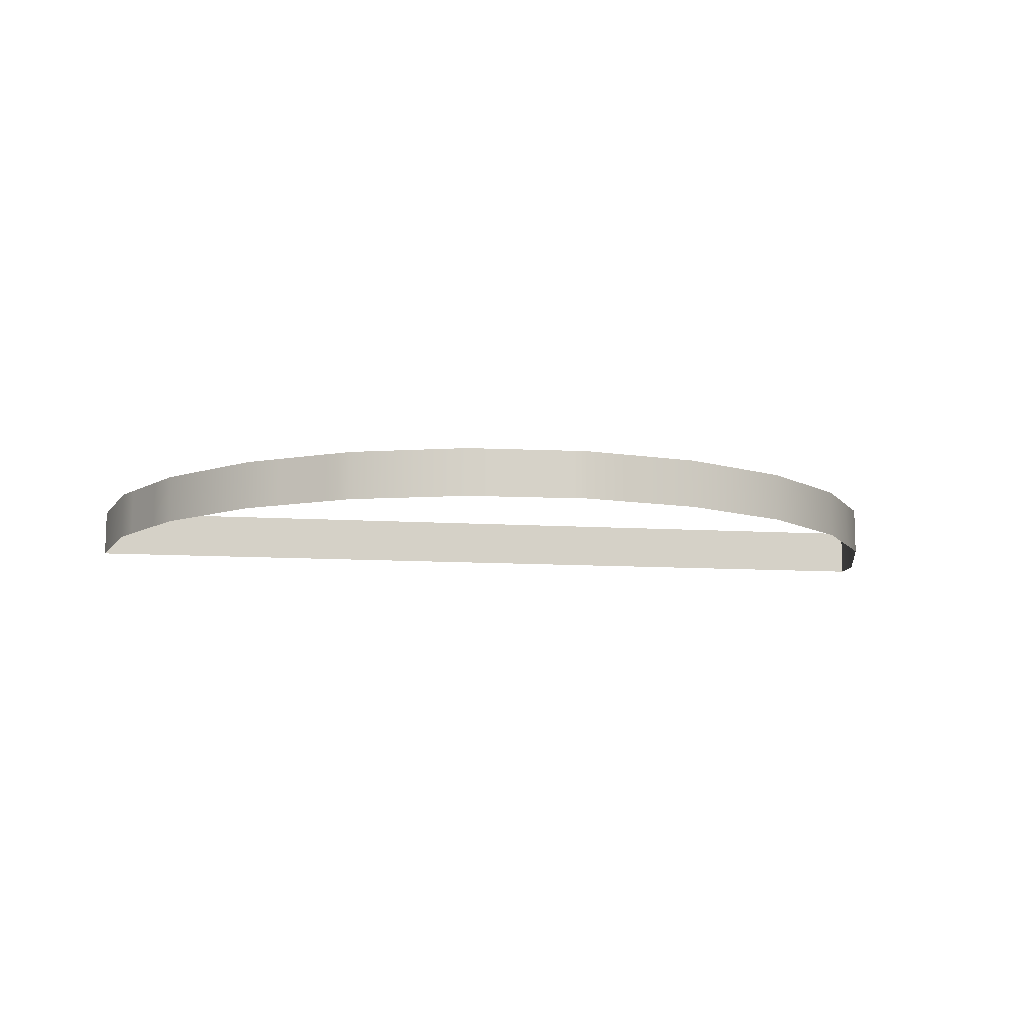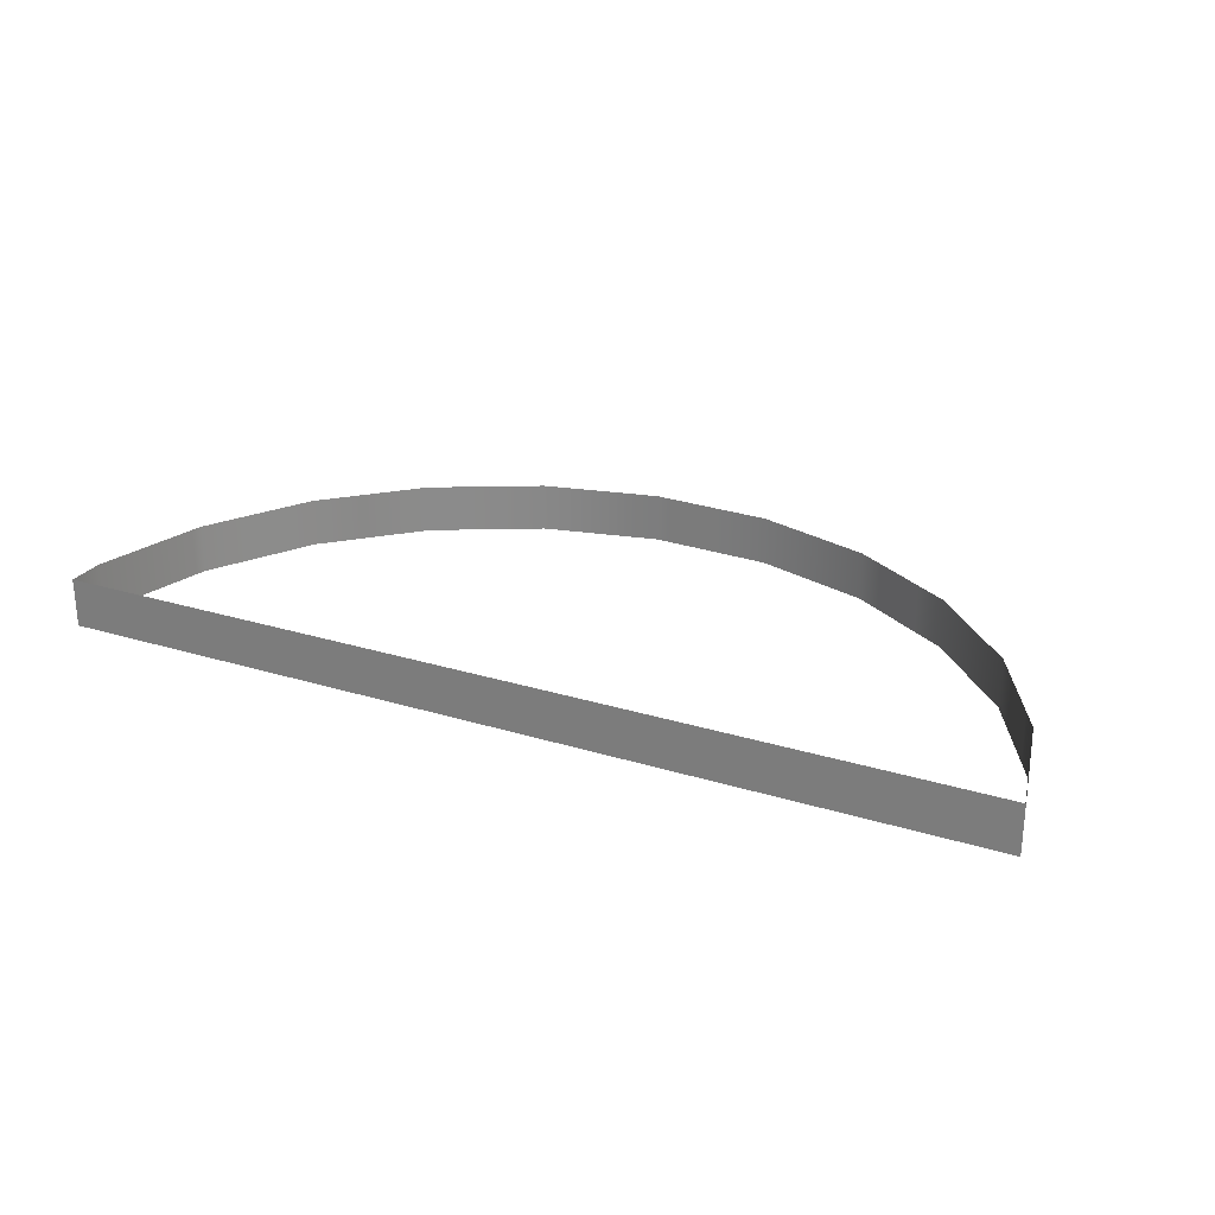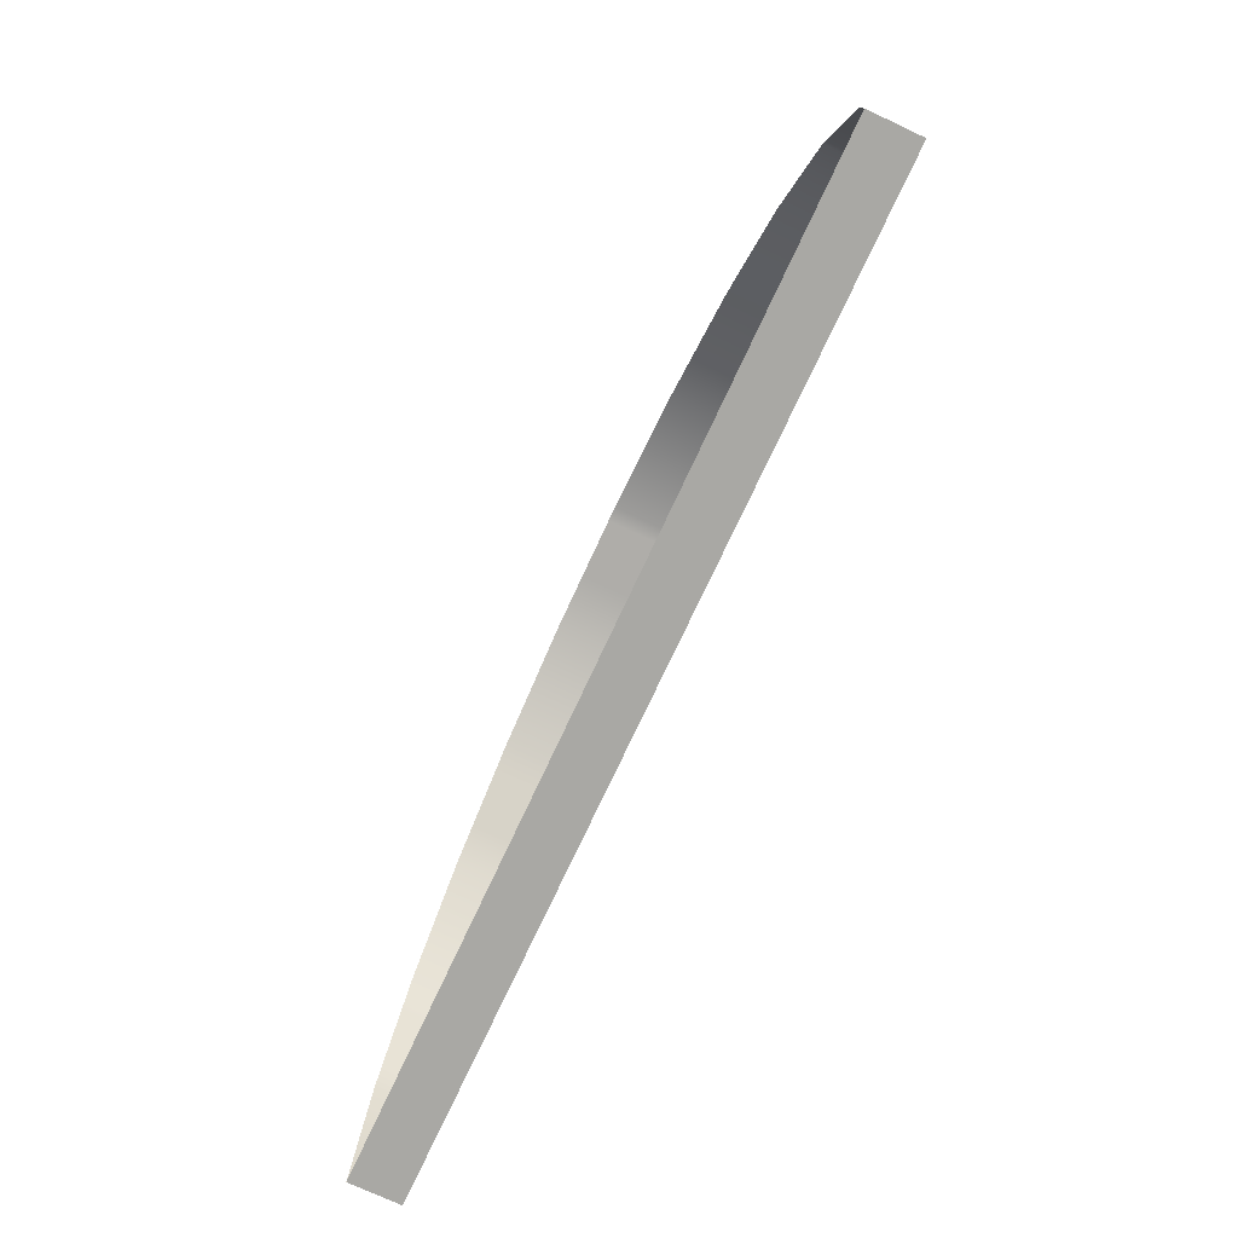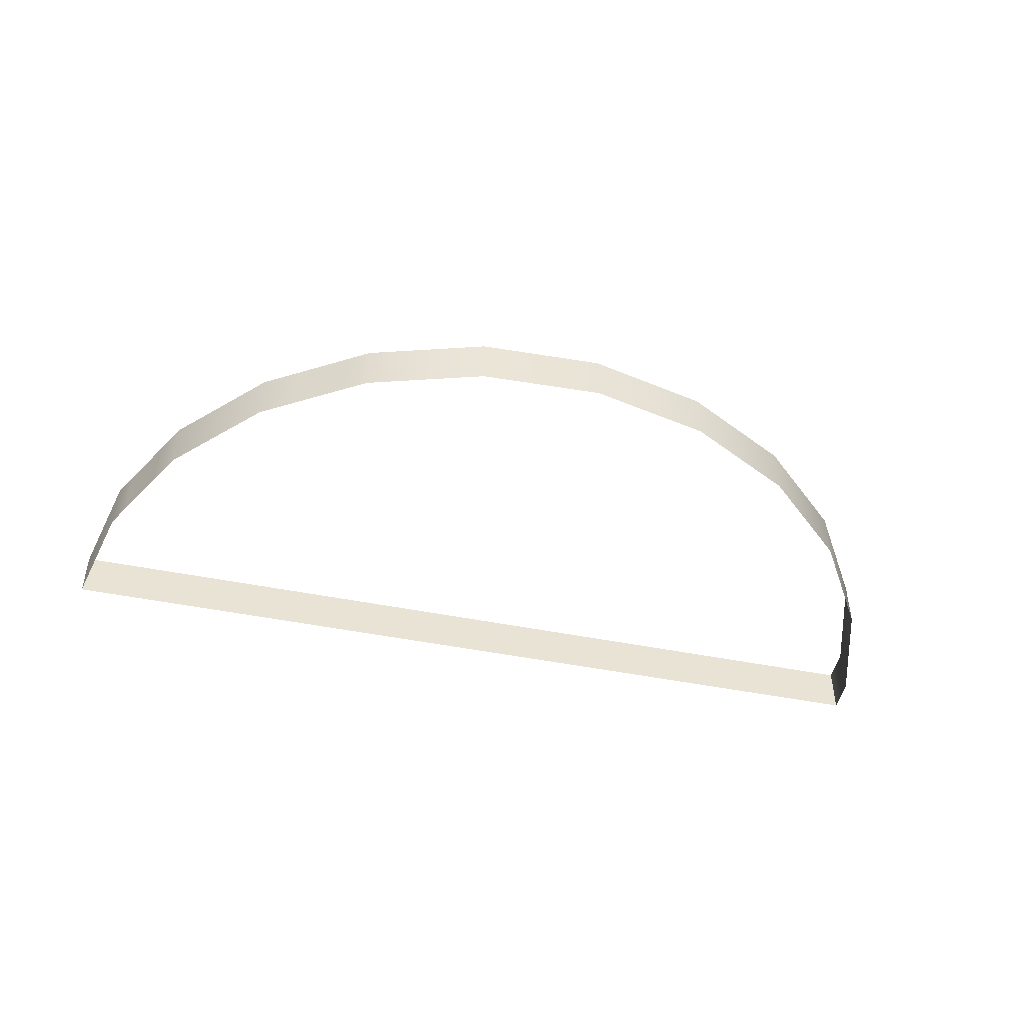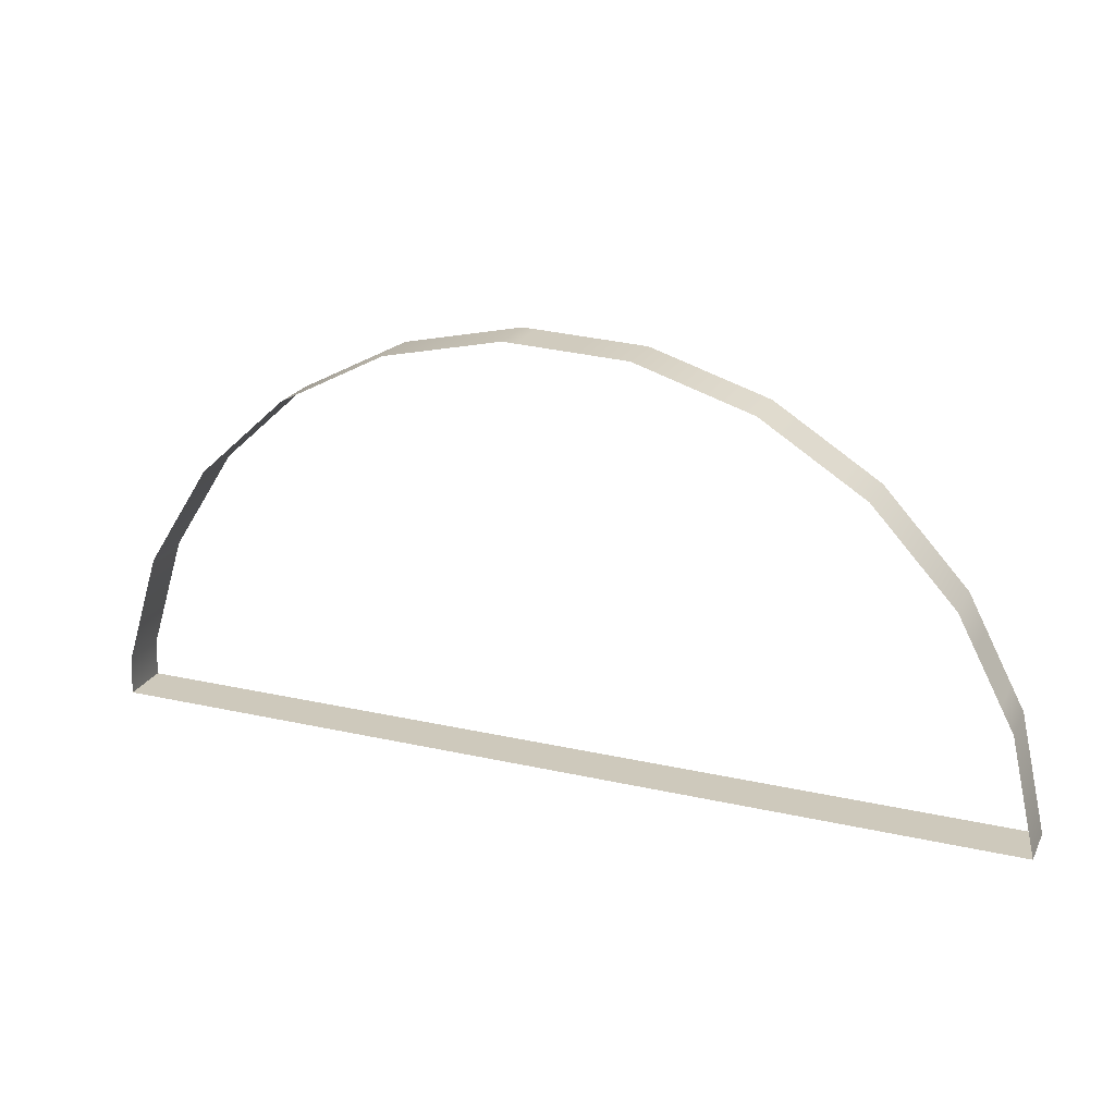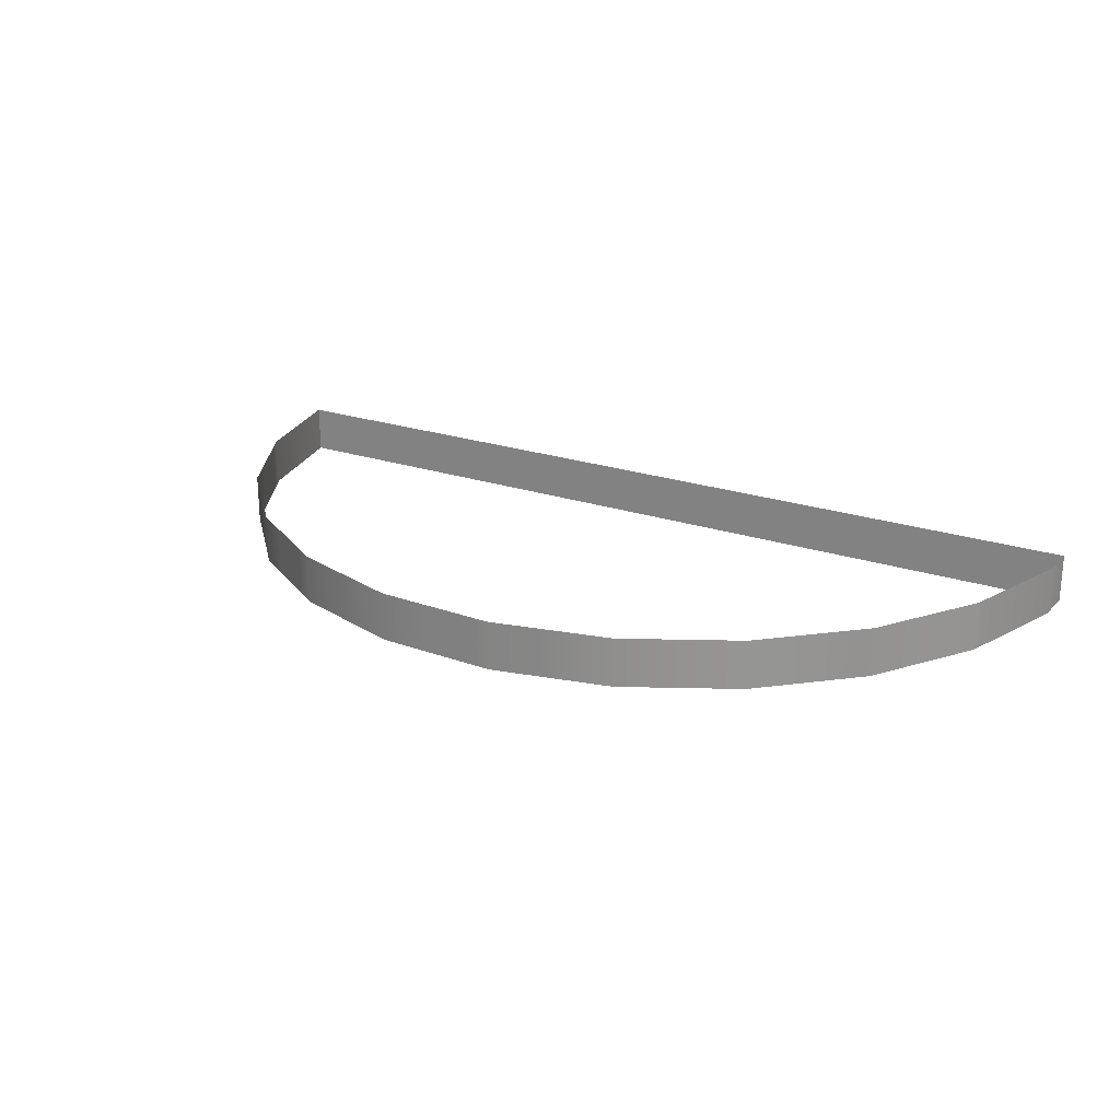
<metadata>
{"format":"obj","ext":"obj","renderer":"f3d","projection":"perspective","resolution":1024,"background":"white","views":[{"elev":-10.8,"azim":171.1,"up":"+Z"},{"elev":26.5,"azim":25.7,"up":"+Z"},{"elev":-75.0,"azim":-115.0,"up":"+Y"},{"elev":-46.0,"azim":166.9,"up":"+Z"},{"elev":22.4,"azim":21.4,"up":"+Y"},{"elev":23.0,"azim":-150.1,"up":"+Z"}]}
</metadata>
<code>
o #ID165
v -0.1548 0.6274 -0.03104
v -0.1469 0.6399 -0.01976
v -0.1548 0.6274 -0.01976
v -0.1469 0.6399 -0.03104
v -0.1558 0.6242 -0.03104
v -0.1558 0.6242 -0.01976
v -0.1339 0.6605 -0.01976
v -0.1339 0.6605 -0.03104
v -0.1548 0.6274 -0.01976
v -0.1469 0.6399 -0.01525
v -0.1548 0.6274 -0.01525
v -0.1469 0.6399 -0.01976
v -0.1665 0.5901 -0.03104
v -0.1558 0.6242 -0.01976
v -0.1665 0.5901 -0.01976
v -0.1558 0.6242 -0.03104
v -0.1558 0.6242 -0.01976
v -0.1558 0.6242 -0.01525
v -0.1052 0.687 -0.03104
v -0.1052 0.687 -0.01976
v -0.1469 0.6399 -0.01976
v -0.1339 0.6605 -0.01525
v -0.1469 0.6399 -0.01525
v -0.1339 0.6605 -0.01976
v -0.1669 0.5781 -0.03104
v -0.1669 0.5781 -0.01976
v -0.1665 0.5901 -0.01976
v -0.1558 0.6242 -0.01525
v -0.1665 0.5901 -0.01525
v -0.1558 0.6242 -0.01976
v -0.08915 0.6954 -0.03104
v -0.08915 0.6954 -0.01976
v -0.1052 0.687 -0.01976
v -0.1052 0.687 -0.01525
v 0.1304 0.5781 -0.01976
v -0.1669 0.5781 -0.03104
v -0.1669 0.5781 -0.01976
v 0.1304 0.5781 -0.03104
v -0.1669 0.5781 -0.01525
v -0.07052 0.7052 -0.03104
v -0.08915 0.6954 -0.01976
v -0.08915 0.6954 -0.03104
v -0.07052 0.7052 -0.01976
v -0.08915 0.6954 -0.01976
v -0.08915 0.6954 -0.01525
v 0.1218 0.6163 -0.03104
v 0.1304 0.5781 -0.01976
v 0.1218 0.6163 -0.01976
v 0.1304 0.5781 -0.03104
v 0.1304 0.5781 -0.01525
v -0.1669 0.5781 -0.01525
v -0.03236 0.7138 -0.03104
v -0.03236 0.7138 -0.01976
v -0.07052 0.7052 -0.01976
v -0.08915 0.6954 -0.01525
v -0.08915 0.6954 -0.01976
v -0.07052 0.7052 -0.01525
v 0.1177 0.624 -0.03104
v 0.1177 0.624 -0.01976
v 0.1218 0.6163 -0.01976
v 0.1304 0.5781 -0.01525
v 0.1218 0.6163 -0.01525
v 0.1304 0.5781 -0.01976
v -0.02785 0.7136 -0.03104
v -0.02785 0.7136 -0.01976
v -0.03236 0.7138 -0.01976
v -0.03236 0.7138 -0.01525
v 0.1094 0.64 -0.03104
v 0.1177 0.624 -0.01976
v 0.1094 0.64 -0.01976
v 0.1177 0.624 -0.03104
v 0.1177 0.624 -0.01976
v 0.1177 0.624 -0.01525
v -0.0098 0.7129 -0.03104
v -0.02785 0.7136 -0.01976
v -0.02785 0.7136 -0.03104
v -0.0098 0.7129 -0.01976
v -0.02785 0.7136 -0.01976
v -0.02785 0.7136 -0.01525
v 0.1036 0.6509 -0.03104
v 0.1094 0.64 -0.01976
v 0.1036 0.6509 -0.01976
v 0.1094 0.64 -0.03104
v 0.1094 0.64 -0.01976
v 0.1177 0.624 -0.01525
v 0.1094 0.64 -0.01525
v 0.1177 0.624 -0.01976
v 0.006717 0.7122 -0.03104
v -0.0098 0.7129 -0.01976
v -0.0098 0.7129 -0.03104
v 0.006717 0.7122 -0.01976
v -0.0098 0.7129 -0.01976
v -0.02785 0.7136 -0.01525
v -0.02785 0.7136 -0.01976
v -0.0098 0.7129 -0.01525
v 0.07711 0.6796 -0.03104
v 0.07711 0.6796 -0.01976
v 0.1036 0.6509 -0.01976
v 0.1094 0.64 -0.01525
v 0.1036 0.6509 -0.01525
v 0.1094 0.64 -0.01976
v 0.04405 0.7006 -0.03104
v 0.04405 0.7006 -0.01976
v 0.006717 0.7122 -0.01976
v -0.0098 0.7129 -0.01525
v -0.0098 0.7129 -0.01976
v 0.006717 0.7122 -0.01525
v 0.06696 0.6861 -0.01976
v 0.06696 0.6861 -0.03104
v 0.07711 0.6796 -0.01976
v 0.07711 0.6796 -0.01525
v 0.05169 0.6957 -0.03104
v 0.05169 0.6957 -0.01976
v 0.04405 0.7006 -0.01976
v 0.04405 0.7006 -0.01525
v 0.06696 0.6861 -0.03104
v 0.05169 0.6957 -0.01976
v 0.05169 0.6957 -0.03104
v 0.06696 0.6861 -0.01976
v 0.06696 0.6861 -0.01525
v 0.06696 0.6861 -0.01976
v 0.05169 0.6957 -0.01976
v 0.05169 0.6957 -0.01525
v 0.06696 0.6861 -0.01976
v 0.05169 0.6957 -0.01525
v 0.05169 0.6957 -0.01976
v 0.06696 0.6861 -0.01525
f 1 2 3
f 3 2 1
f 2 1 4
f 4 1 2
f 5 3 6
f 6 3 5
f 3 5 1
f 1 5 3
f 4 7 2
f 2 7 4
f 7 4 8
f 8 4 7
f 9 10 11
f 11 10 9
f 10 9 12
f 12 9 10
f 13 14 15
f 15 14 13
f 14 13 16
f 16 13 14
f 17 11 18
f 18 11 17
f 11 17 9
f 9 17 11
f 19 7 8
f 8 7 19
f 7 19 20
f 20 19 7
f 21 22 23
f 23 22 21
f 22 21 24
f 24 21 22
f 25 15 26
f 26 15 25
f 15 25 13
f 13 25 15
f 27 28 29
f 29 28 27
f 28 27 30
f 30 27 28
f 31 20 19
f 19 20 31
f 20 31 32
f 32 31 20
f 33 22 24
f 24 22 33
f 22 33 34
f 34 33 22
f 35 36 37
f 37 36 35
f 36 35 38
f 38 35 36
f 26 29 39
f 39 29 26
f 29 26 27
f 27 26 29
f 40 41 42
f 42 41 40
f 41 40 43
f 43 40 41
f 44 34 33
f 33 34 44
f 34 44 45
f 45 44 34
f 46 47 48
f 48 47 46
f 47 46 49
f 49 46 47
f 50 37 51
f 51 37 50
f 37 50 35
f 35 50 37
f 52 43 40
f 40 43 52
f 43 52 53
f 53 52 43
f 54 55 56
f 56 55 54
f 55 54 57
f 57 54 55
f 58 48 59
f 59 48 58
f 48 58 46
f 46 58 48
f 60 61 62
f 62 61 60
f 61 60 63
f 63 60 61
f 64 53 52
f 52 53 64
f 53 64 65
f 65 64 53
f 66 57 54
f 54 57 66
f 57 66 67
f 67 66 57
f 68 69 70
f 70 69 68
f 69 68 71
f 71 68 69
f 72 62 73
f 73 62 72
f 62 72 60
f 60 72 62
f 74 75 76
f 76 75 74
f 75 74 77
f 77 74 75
f 78 67 66
f 66 67 78
f 67 78 79
f 79 78 67
f 80 81 82
f 82 81 80
f 81 80 83
f 83 80 81
f 84 85 86
f 86 85 84
f 85 84 87
f 87 84 85
f 88 89 90
f 90 89 88
f 89 88 91
f 91 88 89
f 92 93 94
f 94 93 92
f 93 92 95
f 95 92 93
f 96 82 97
f 97 82 96
f 82 96 80
f 80 96 82
f 98 99 100
f 100 99 98
f 99 98 101
f 101 98 99
f 102 91 88
f 88 91 102
f 91 102 103
f 103 102 91
f 104 105 106
f 106 105 104
f 105 104 107
f 107 104 105
f 96 108 109
f 109 108 96
f 108 96 97
f 97 96 108
f 110 100 111
f 111 100 110
f 100 110 98
f 98 110 100
f 112 103 102
f 102 103 112
f 103 112 113
f 113 112 103
f 114 107 104
f 104 107 114
f 107 114 115
f 115 114 107
f 116 117 118
f 118 117 116
f 117 116 119
f 119 116 117
f 110 120 121
f 121 120 110
f 120 110 111
f 111 110 120
f 122 115 114
f 114 115 122
f 115 122 123
f 123 122 115
f 124 125 126
f 126 125 124
f 125 124 127
f 127 124 125

</code>
